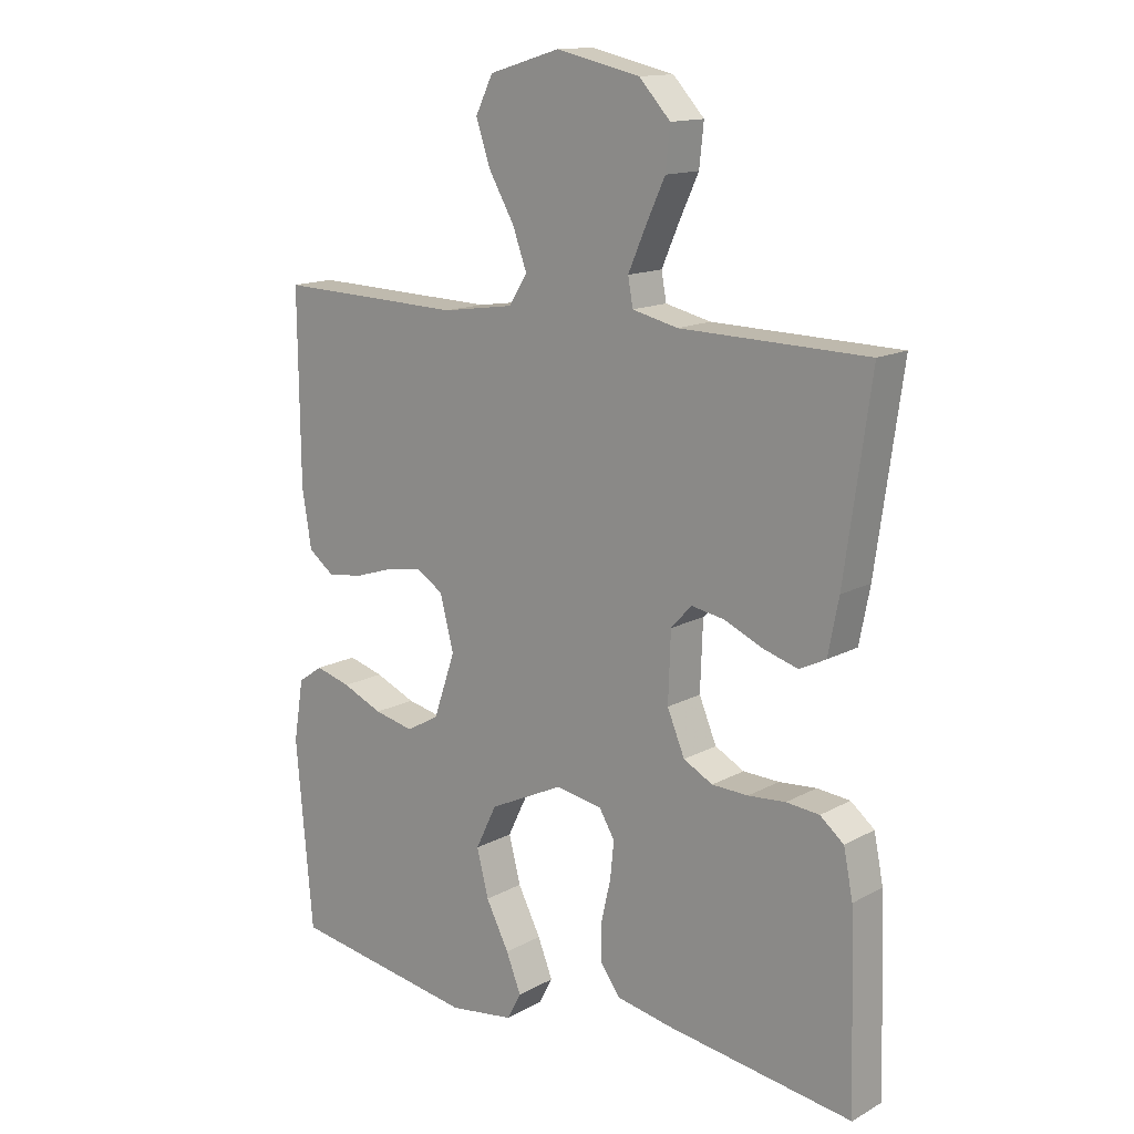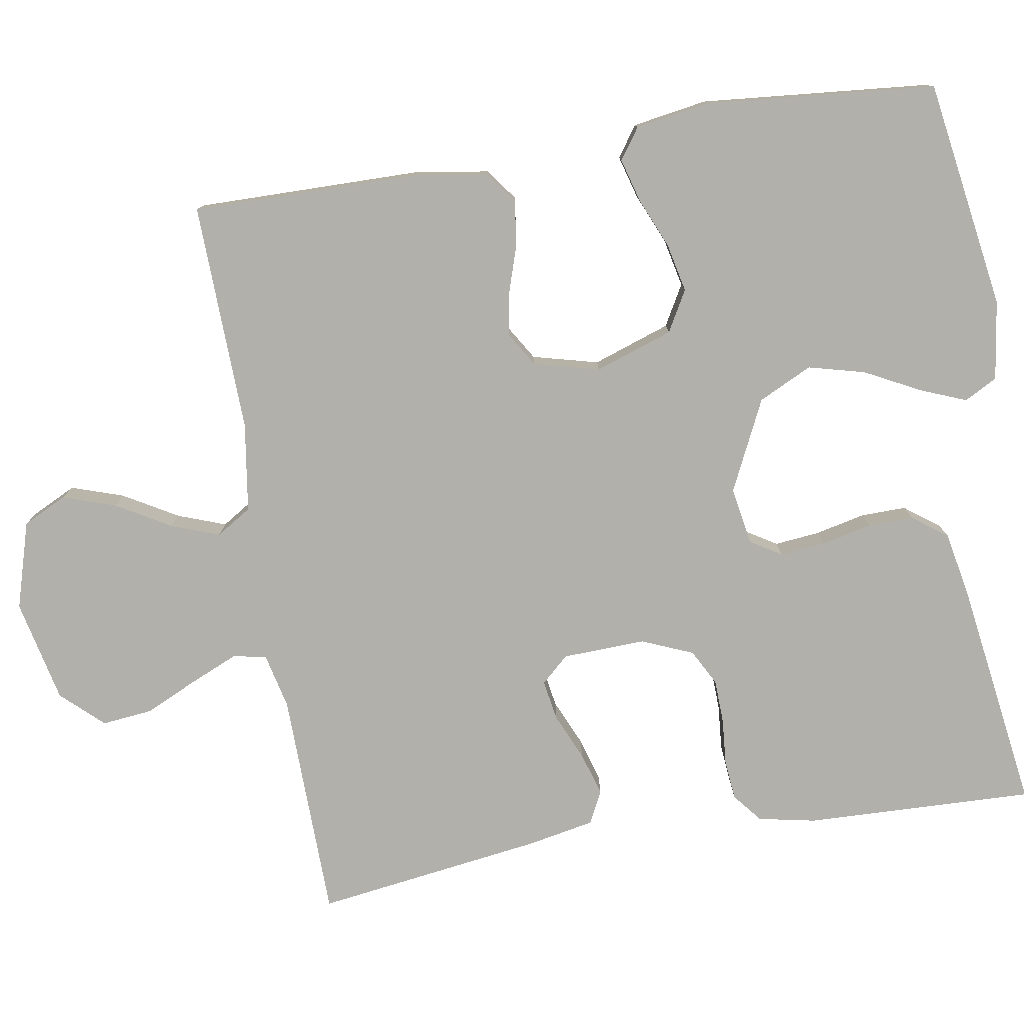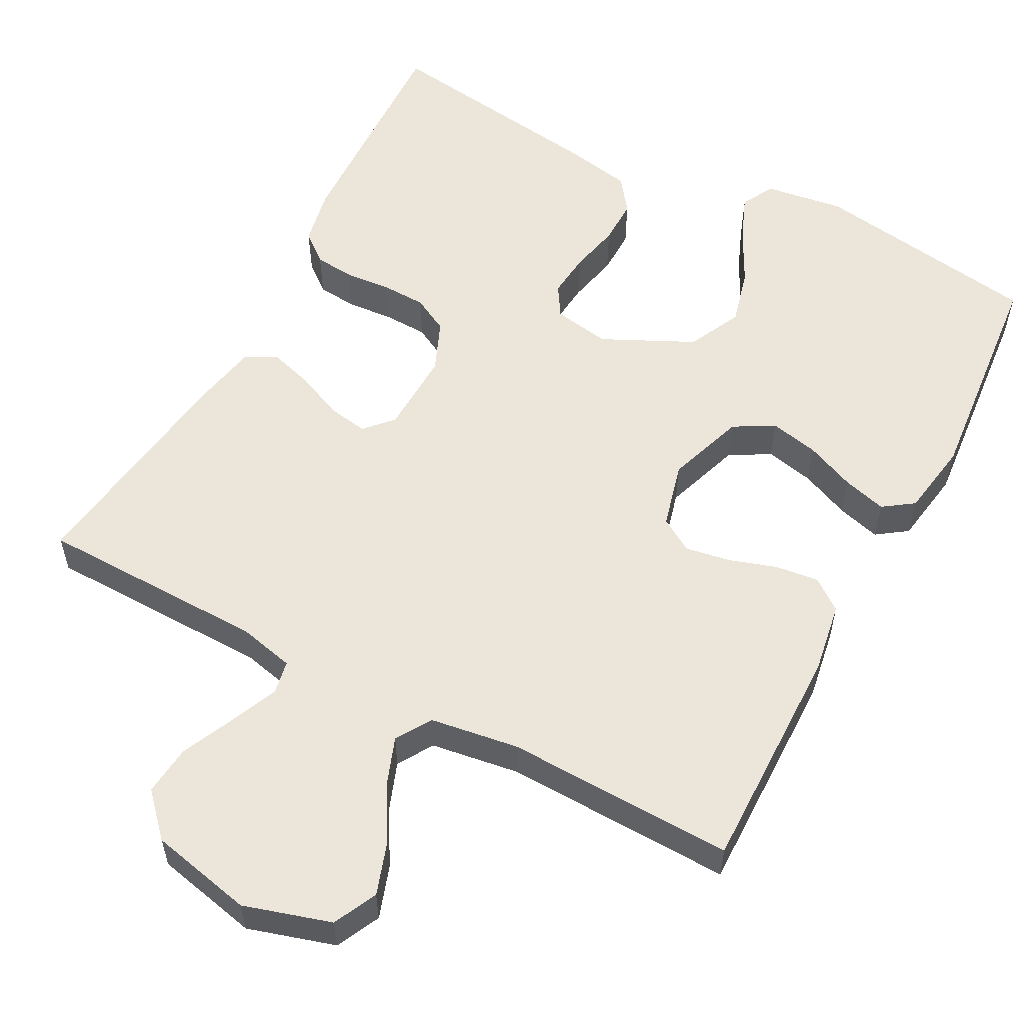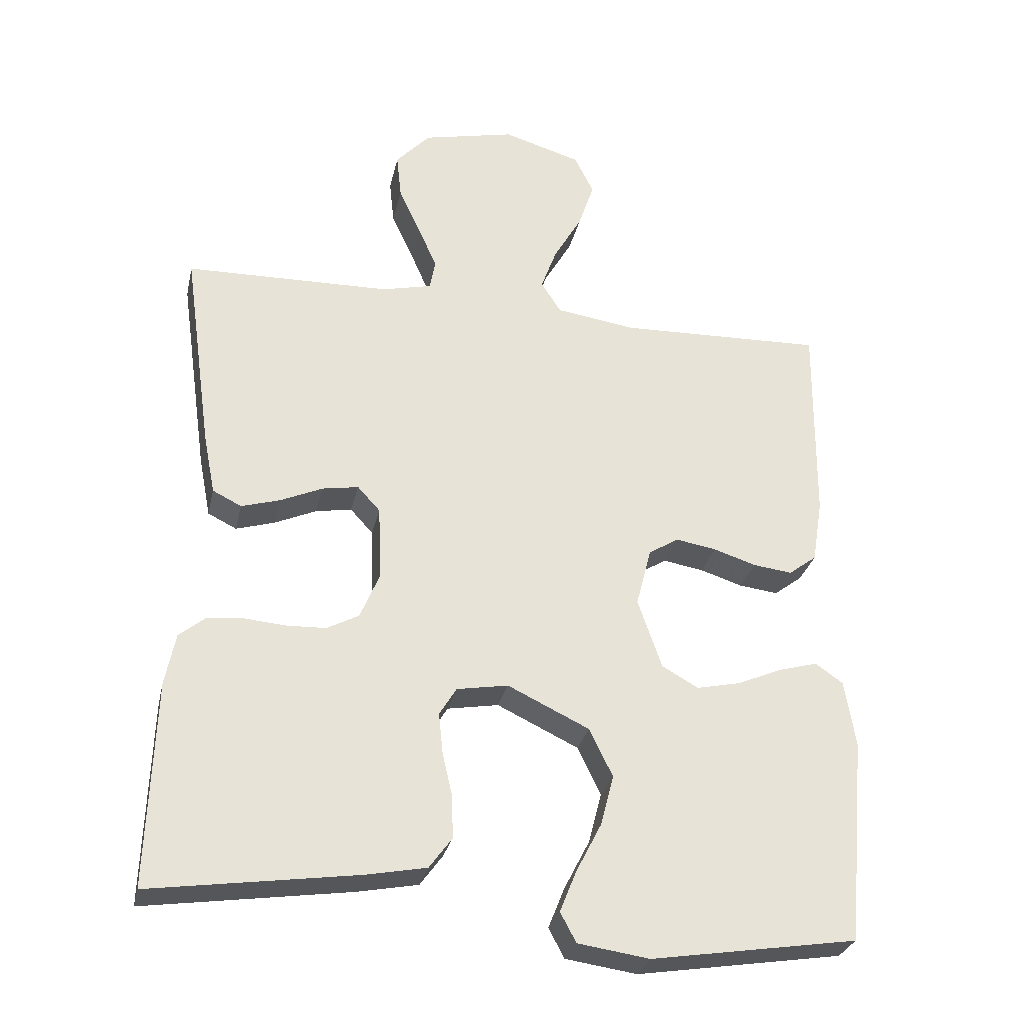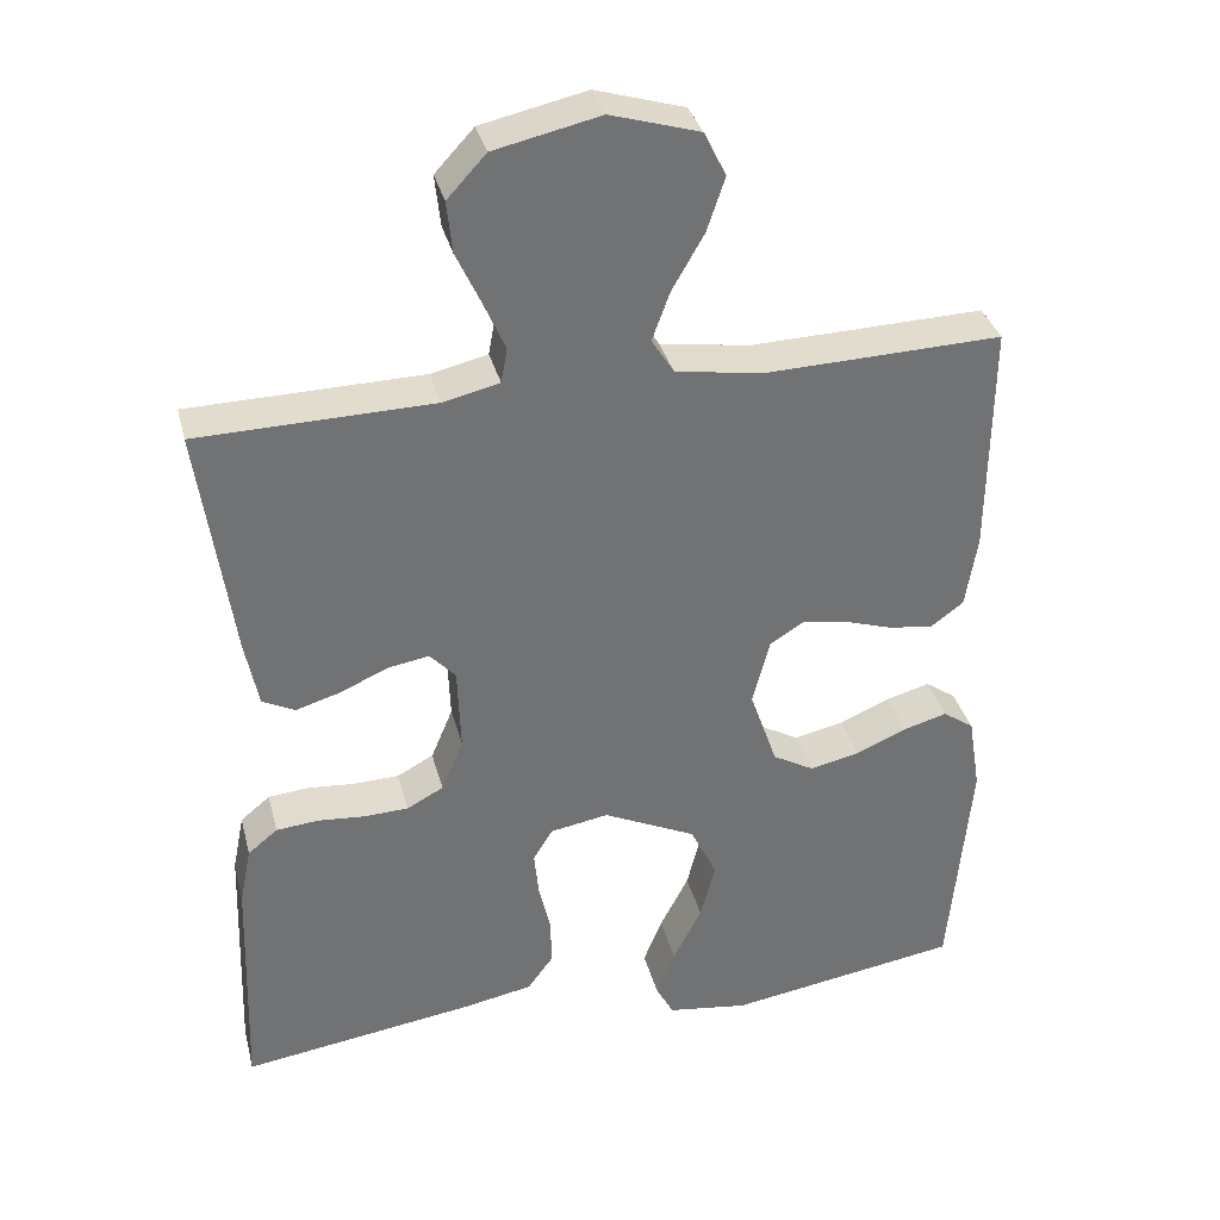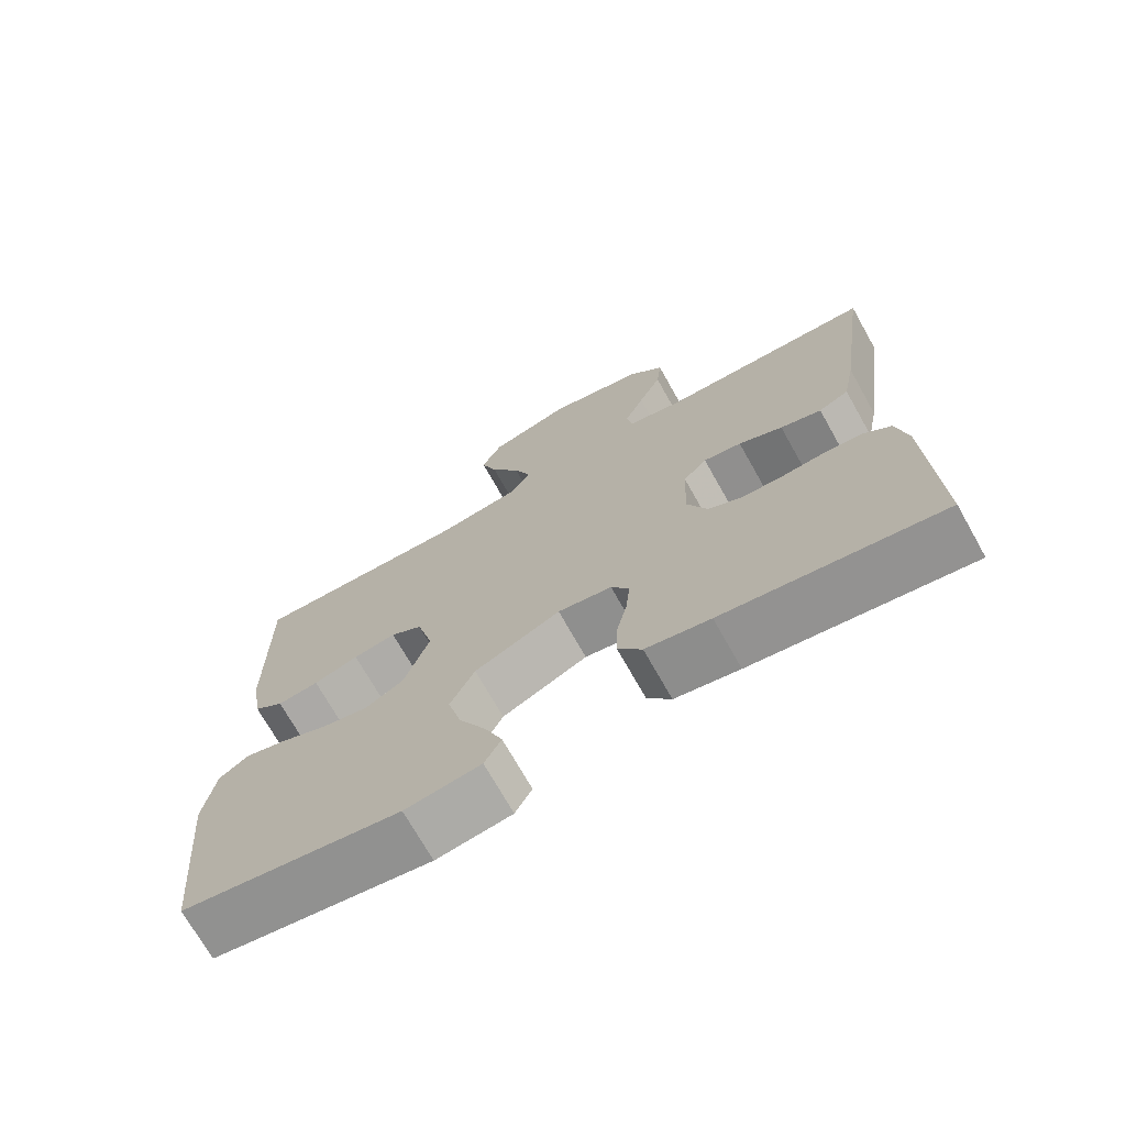
<metadata>
{"format":"obj","ext":"obj","renderer":"f3d","projection":"perspective","resolution":1024,"background":"white","views":[{"elev":14.3,"azim":-139.8,"up":"+Z"},{"elev":-78.5,"azim":99.4,"up":"+Y"},{"elev":56.3,"azim":27.8,"up":"+Y"},{"elev":-29.2,"azim":-12.3,"up":"+Z"},{"elev":34.8,"azim":-14.1,"up":"+Z"},{"elev":-71.7,"azim":-150.6,"up":"+Z"}]}
</metadata>
<code>
v 0.5 0.07 0.5
v 0.497 0.07 0.2
v 0.482 0.07 0.107
v 0.441 0.07 0.076
v 0.384 0.07 0.083
v 0.322 0.07 0.103
v 0.263 0.07 0.113
v 0.219 0.07 0.086
v 0.197 0.07 0
v 0.232 0.07 -0.102
v 0.285 0.07 -0.132
v 0.349 0.07 -0.118
v 0.414 0.07 -0.09
v 0.471 0.07 -0.074
v 0.511 0.07 -0.102
v 0.527 0.07 -0.2
v 0.5 0.07 -0.5
v 0.2 0.07 -0.547
v 0.096 0.07 -0.532
v 0.073 0.07 -0.489
v 0.097 0.07 -0.429
v 0.134 0.07 -0.357
v 0.153 0.07 -0.283
v 0.119 0.07 -0.213
v 0 0.07 -0.156
v -0.075 0.07 -0.169
v -0.1 0.07 -0.21
v -0.094 0.07 -0.269
v -0.079 0.07 -0.335
v -0.078 0.07 -0.395
v -0.111 0.07 -0.44
v -0.2 0.07 -0.457
v -0.5 0.07 -0.5
v -0.49 0.07 -0.2
v -0.475 0.07 -0.125
v -0.437 0.07 -0.094
v -0.384 0.07 -0.089
v -0.324 0.07 -0.094
v -0.266 0.07 -0.092
v -0.219 0.07 -0.067
v -0.191 0.07 0
v -0.195 0.07 0.109
v -0.228 0.07 0.145
v -0.281 0.07 0.136
v -0.342 0.07 0.109
v -0.399 0.07 0.092
v -0.441 0.07 0.113
v -0.458 0.07 0.2
v -0.5 0.07 0.5
v -0.2 0.07 0.506
v -0.127 0.07 0.523
v -0.119 0.07 0.567
v -0.146 0.07 0.629
v -0.178 0.07 0.698
v -0.185 0.07 0.764
v -0.135 0.07 0.818
v 0 0.07 0.848
v 0.114 0.07 0.814
v 0.142 0.07 0.757
v 0.119 0.07 0.688
v 0.078 0.07 0.617
v 0.055 0.07 0.554
v 0.084 0.07 0.508
v 0.2 0.07 0.491
v 0.5 0 0.5
v 0.497 0 0.2
v 0.482 0 0.107
v 0.441 0 0.076
v 0.384 0 0.083
v 0.322 0 0.103
v 0.263 0 0.113
v 0.219 0 0.086
v 0.197 0 0
v 0.232 0 -0.102
v 0.285 0 -0.132
v 0.349 0 -0.118
v 0.414 0 -0.09
v 0.471 0 -0.074
v 0.511 0 -0.102
v 0.527 0 -0.2
v 0.5 0 -0.5
v 0.2 0 -0.547
v 0.096 0 -0.532
v 0.073 0 -0.489
v 0.097 0 -0.429
v 0.134 0 -0.357
v 0.153 0 -0.283
v 0.119 0 -0.213
v 0 0 -0.156
v -0.075 0 -0.169
v -0.1 0 -0.21
v -0.094 0 -0.269
v -0.079 0 -0.335
v -0.078 0 -0.395
v -0.111 0 -0.44
v -0.2 0 -0.457
v -0.5 0 -0.5
v -0.49 0 -0.2
v -0.475 0 -0.125
v -0.437 0 -0.094
v -0.384 0 -0.089
v -0.324 0 -0.094
v -0.266 0 -0.092
v -0.219 0 -0.067
v -0.191 0 0
v -0.195 0 0.109
v -0.228 0 0.145
v -0.281 0 0.136
v -0.342 0 0.109
v -0.399 0 0.092
v -0.441 0 0.113
v -0.458 0 0.2
v -0.5 0 0.5
v -0.2 0 0.506
v -0.127 0 0.523
v -0.119 0 0.567
v -0.146 0 0.629
v -0.178 0 0.698
v -0.185 0 0.764
v -0.135 0 0.818
v 0 0 0.848
v 0.114 0 0.814
v 0.142 0 0.757
v 0.119 0 0.688
v 0.078 0 0.617
v 0.055 0 0.554
v 0.084 0 0.508
v 0.2 0 0.491
f 58 59 60 61
f 58 61 62
f 57 58 62
f 56 57 62
f 53 54 55 56
f 52 53 56 62
f 51 52 62 63
f 47 48 49 50
f 44 45 46 47
f 43 44 47 50
f 42 43 50 51
f 35 36 37 38
f 35 38 39
f 34 35 39
f 33 34 39
f 32 33 39 40
f 28 29 30 31
f 27 28 31 32
f 19 20 21 22
f 19 22 23
f 18 19 23
f 17 18 23
f 16 17 23 24
f 12 13 14 15
f 11 12 15 16
f 3 4 5 6
f 3 6 7
f 64 1 2 3
f 64 3 7
f 63 64 7 8
f 41 42 51 63
f 41 63 8 9
f 27 32 40 41
f 26 27 41
f 25 26 41 9
f 11 16 24 25
f 10 11 25
f 9 10 25
f 125 124 123 122
f 126 125 122
f 126 122 121
f 126 121 120
f 120 119 118 117
f 126 120 117 116
f 127 126 116 115
f 114 113 112 111
f 111 110 109 108
f 114 111 108 107
f 115 114 107 106
f 102 101 100 99
f 103 102 99
f 103 99 98
f 103 98 97
f 104 103 97 96
f 95 94 93 92
f 96 95 92 91
f 86 85 84 83
f 87 86 83
f 87 83 82
f 87 82 81
f 88 87 81 80
f 79 78 77 76
f 80 79 76 75
f 70 69 68 67
f 71 70 67
f 67 66 65 128
f 71 67 128
f 72 71 128 127
f 127 115 106 105
f 73 72 127 105
f 105 104 96 91
f 105 91 90
f 73 105 90 89
f 89 88 80 75
f 89 75 74
f 89 74 73
f 1 65 66 2
f 2 66 67 3
f 3 67 68 4
f 4 68 69 5
f 5 69 70 6
f 6 70 71 7
f 7 71 72 8
f 8 72 73 9
f 9 73 74 10
f 10 74 75 11
f 11 75 76 12
f 12 76 77 13
f 13 77 78 14
f 14 78 79 15
f 15 79 80 16
f 16 80 81 17
f 17 81 82 18
f 18 82 83 19
f 19 83 84 20
f 20 84 85 21
f 21 85 86 22
f 22 86 87 23
f 23 87 88 24
f 24 88 89 25
f 25 89 90 26
f 26 90 91 27
f 27 91 92 28
f 28 92 93 29
f 29 93 94 30
f 30 94 95 31
f 31 95 96 32
f 32 96 97 33
f 33 97 98 34
f 34 98 99 35
f 35 99 100 36
f 36 100 101 37
f 37 101 102 38
f 38 102 103 39
f 39 103 104 40
f 40 104 105 41
f 41 105 106 42
f 42 106 107 43
f 43 107 108 44
f 44 108 109 45
f 45 109 110 46
f 46 110 111 47
f 47 111 112 48
f 48 112 113 49
f 49 113 114 50
f 50 114 115 51
f 51 115 116 52
f 52 116 117 53
f 53 117 118 54
f 54 118 119 55
f 55 119 120 56
f 56 120 121 57
f 57 121 122 58
f 58 122 123 59
f 59 123 124 60
f 60 124 125 61
f 61 125 126 62
f 62 126 127 63
f 63 127 128 64
f 64 128 65 1

</code>
